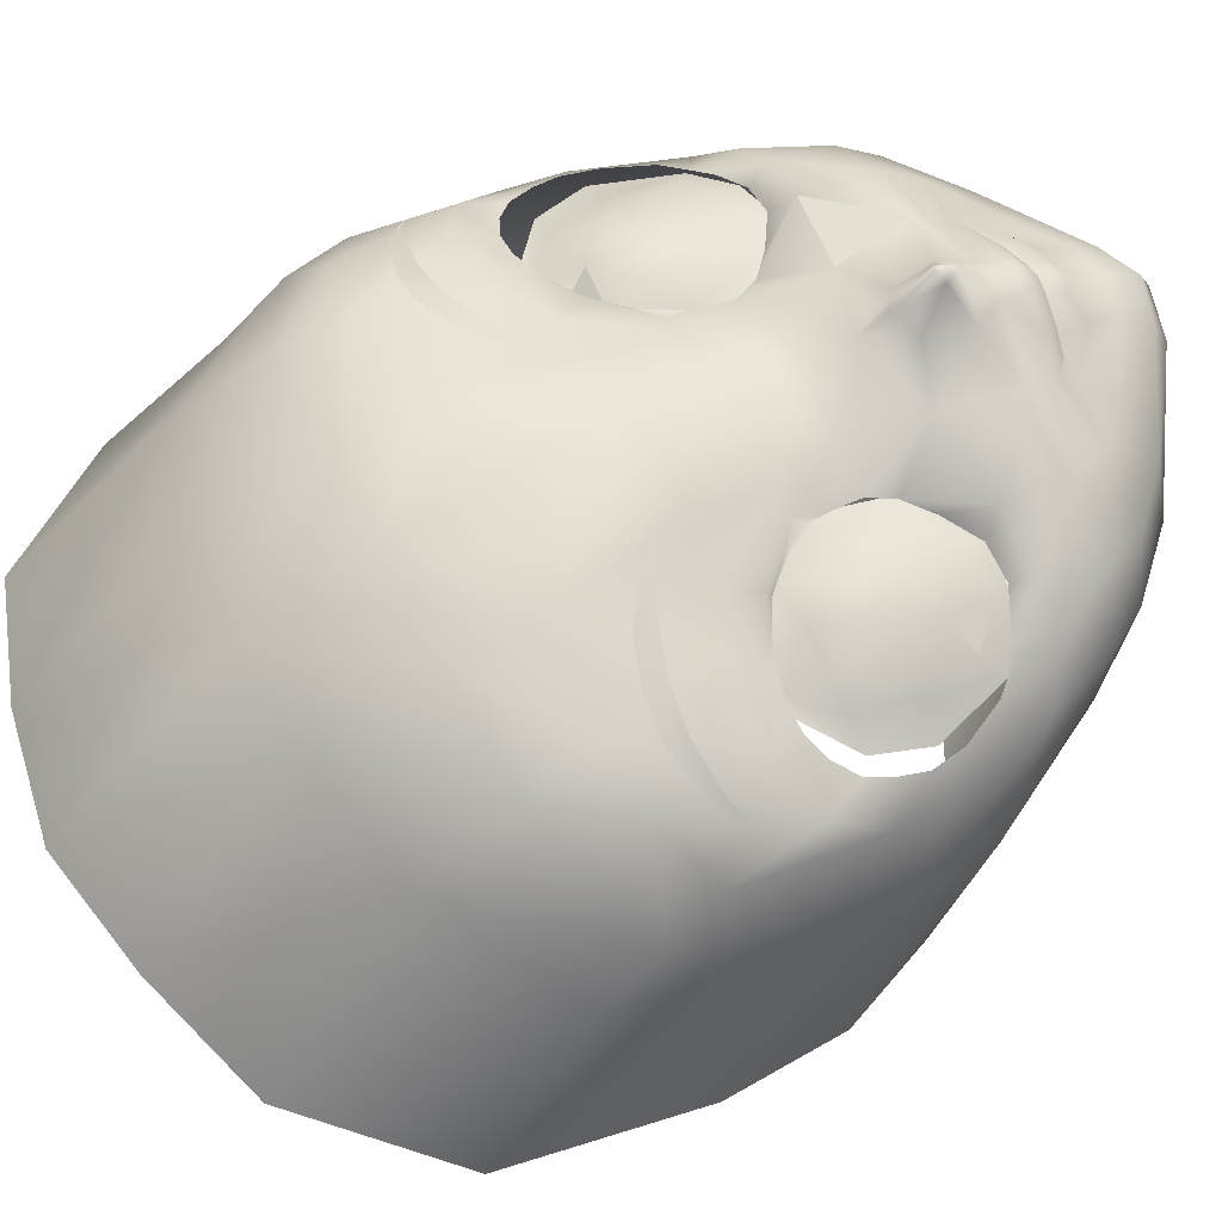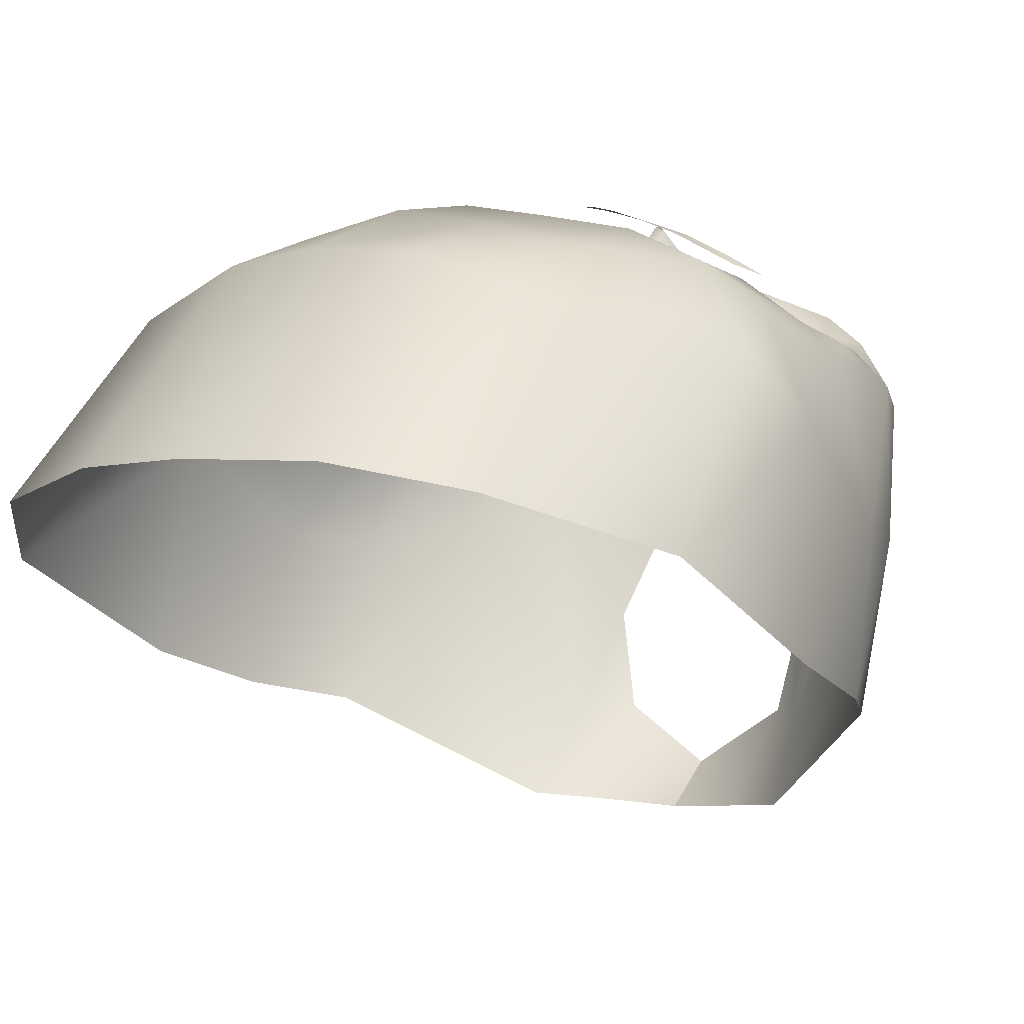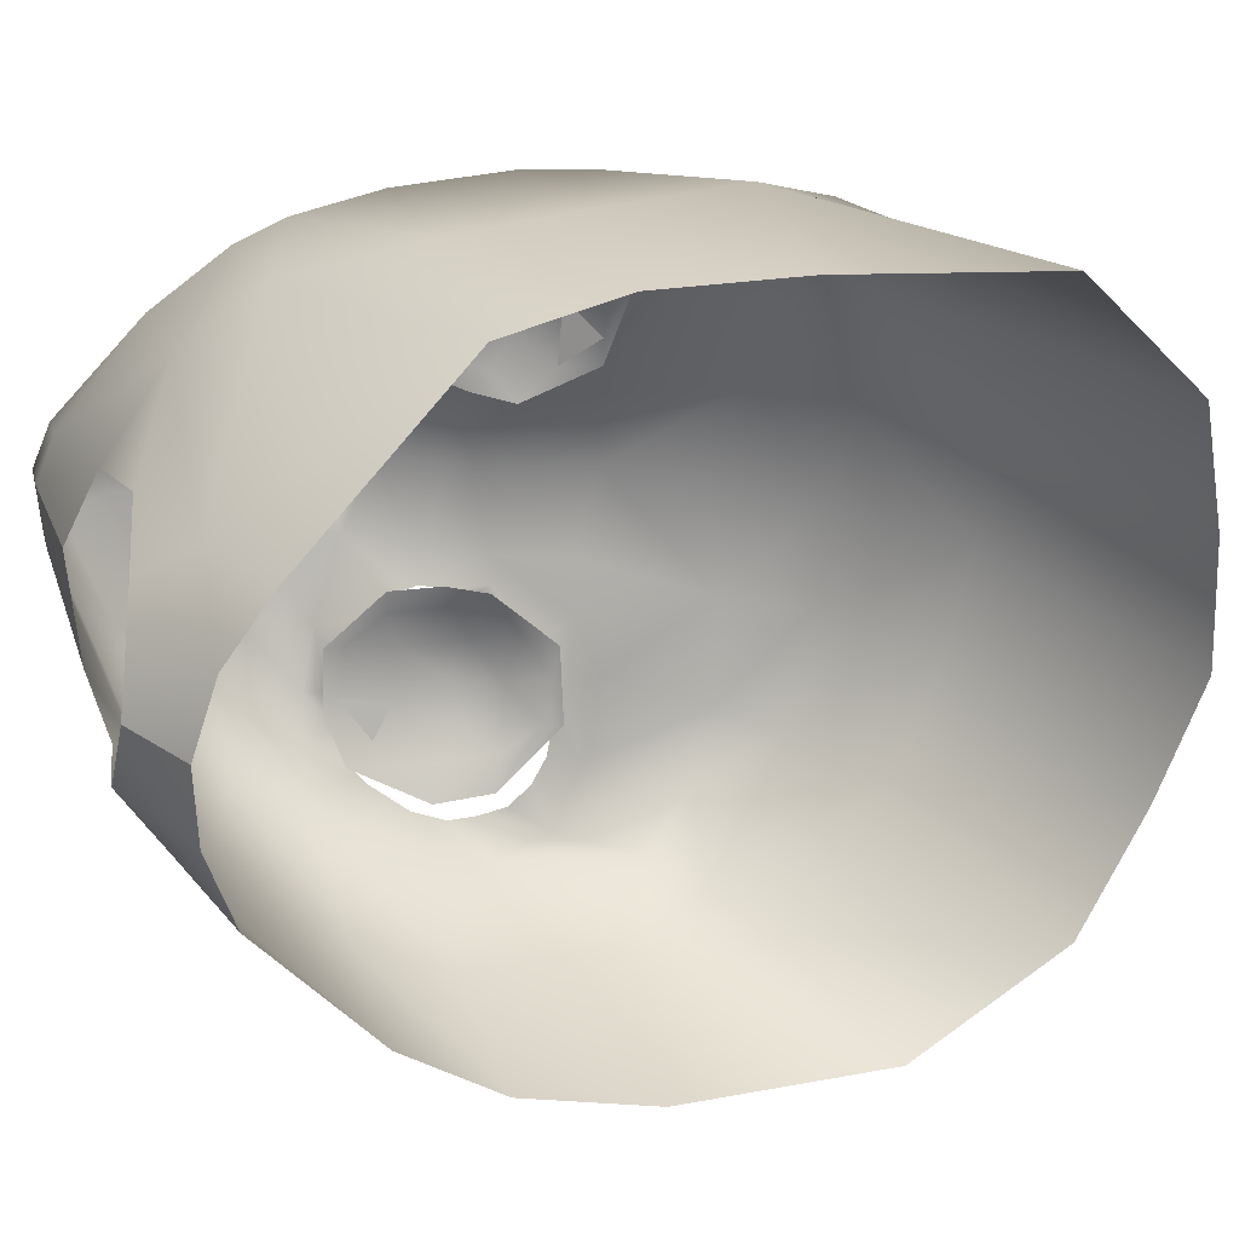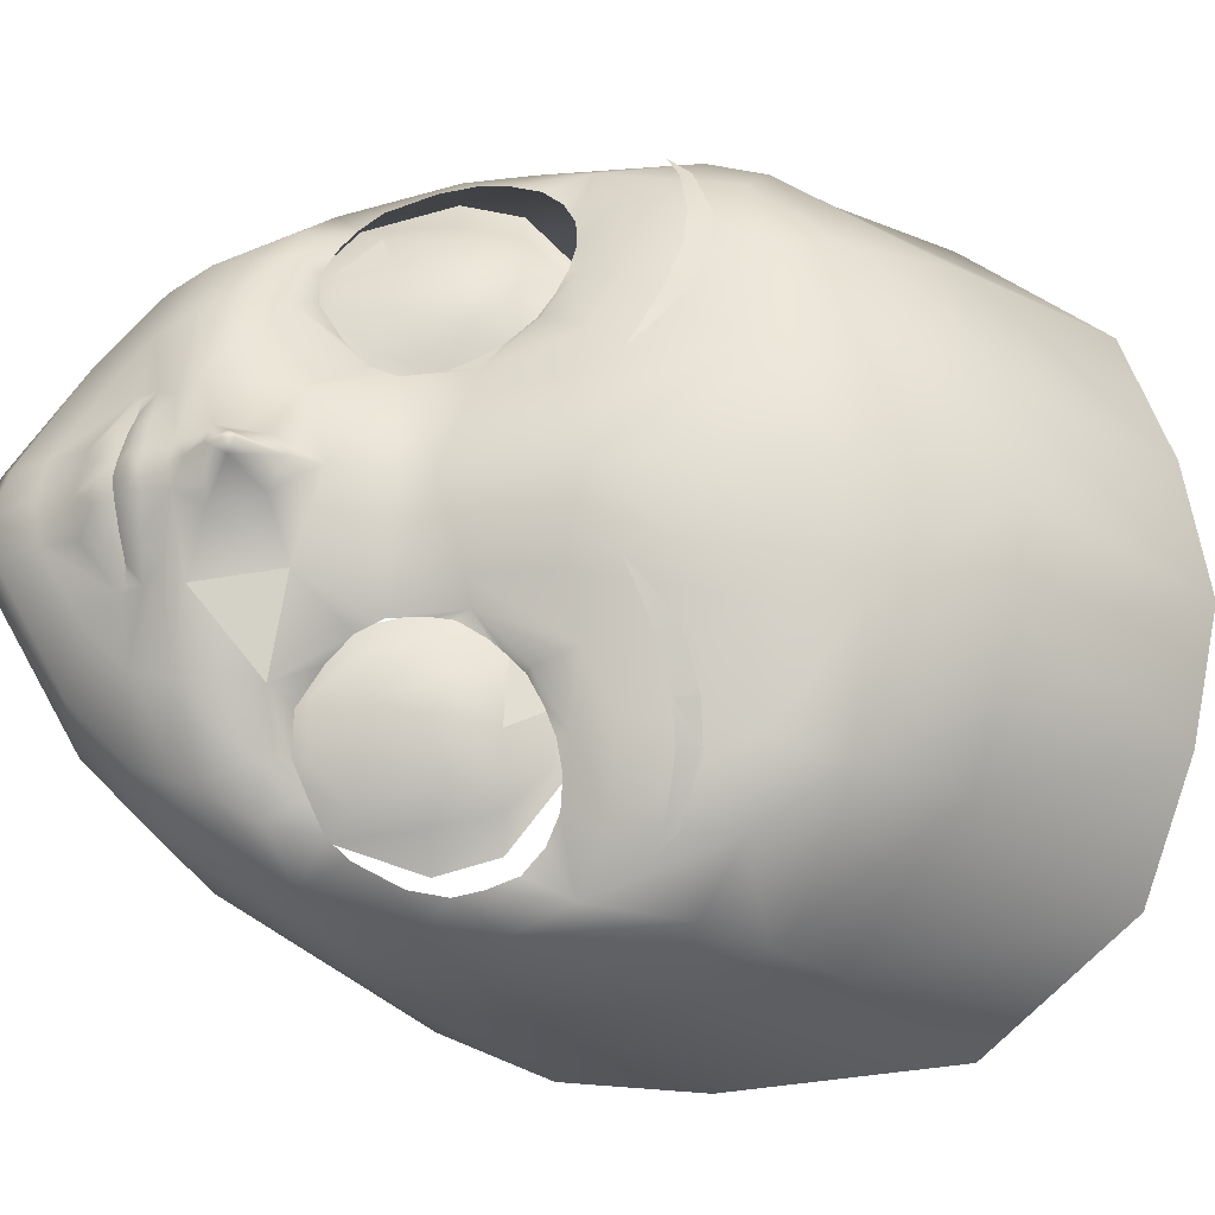
<metadata>
{"format":"obj","ext":"obj","renderer":"f3d","projection":"perspective","resolution":1024,"background":"white","views":[{"elev":61.9,"azim":-117.5,"up":"+Z"},{"elev":-1.3,"azim":-146.0,"up":"+Z"},{"elev":-62.2,"azim":81.8,"up":"+Z"},{"elev":66.8,"azim":91.1,"up":"+Z"}]}
</metadata>
<code>
g default
v 2.569 3.837 13.4
v 4.6 5.631 12.79
v 2.151 6.038 13.36
v 4.174 0.9435 10.42
v 6.791 2.891 9.321
v 5.835 2.532 10.82
v -3.179 1.687 3.424
v -2.622 0.6867 5.675
v -5.131 1.988 6.565
v 0.000847 2.263 -1.109
v 2.145 4.24 -2.249
v 2.58 2.025 0.553
v -8.857 8.841 0.8917
v -5.937 5.451 0.5449
v -7.23 3.971 6.4
v 7.231 3.971 6.4
v 8.858 8.841 0.8917
v 9.06 7.461 5.645
v 9.925 10.26 5.978
v 10.65 15.48 2.466
v 10.26 14.44 8.613
v -3.026 15.76 14.25
v 0.000846 15.01 14.83
v 0.000846 18.21 14.34
v 0.000847 3.875 -2.392
v -9.058 7.461 5.645
v -10.65 15.48 2.466
v -10.26 14.44 8.612
v -10.52 21.38 5.124
v -9.923 10.26 5.977
v 4.996 1.116 8.988
v 1.399 -1.028 10.13
v 1.492 -0.8105 9.344
v -2.804 21.64 12.72
v -6.161 18.09 12.97
v -2.877 18.31 13.79
v 7.336 25.1 6.591
v 9.636 18.06 8.801
v 10.52 21.38 5.124
v 2.806 21.64 12.72
v 2.878 18.31 13.79
v 6.163 18.09 12.97
v 10.17 11.75 1.438
v -4.183 5.245 -2.074
v -9.634 18.06 8.801
v -6.419 20.75 11.57
v -7.334 25.1 6.591
v -4.598 5.631 12.79
v -2.149 6.038 13.36
v -3.245 7.404 12.36
v 0.000846 7.917 13.71
v 2.92 8.104 12.5
v 0.000846 9.091 13.71
v -2.578 2.025 0.553
v -2.143 4.24 -2.249
v 0.000847 2.263 -1.109
v 5.91 16.14 13.66
v 3.028 15.76 14.25
v 5.208 13.01 13.17
v 0.000846 12.31 14.72
v 2.267 11.86 13.86
v -6.315 3.587 11.33
v -4.457 3.536 12.6
v -6.176 5.535 12.16
v -5.833 2.532 10.82
v -4.172 0.9435 10.42
v -4.063 2.524 12.06
v 1.051 0.2937 11.7
v 2.959 1.479 11.64
v 2.404 2.263 12.28
v -3.674 26.32 7.339
v 0.000846 27 7.457
v 0.000846 21.85 12.98
v 5.939 5.451 0.5449
v 3.827 3.476 0.1263
v 5.133 1.988 6.565
v 3.18 1.687 3.424
v 2.56 0.6867 5.675
v -3.825 3.476 0.1263
v -9.521 16.45 10.4
v -2.266 11.86 13.86
v 0.000846 -1.175 9.5
v 0.000846 -0.091 6.496
v -1.49 -0.8105 9.344
v -6.79 2.891 9.321
v -4.994 1.116 8.988
v -1.397 -1.028 10.13
v 4.185 5.245 -2.074
v 0.000846 -1.175 9.5
v 0.000846 -0.091 6.496
v 1.11 1.262 12.21
v 0.000846 1.047 12.24
v 0.000846 6.743 13.99
v -2.919 8.104 12.5
v 0.6966 5.515 14.03
v 0.000846 5.969 14.43
v -0.2806 4.751 15.04
v 0.000846 4.938 15.3
v -1.049 0.2937 11.7
v -1.108 1.262 12.21
v -2.402 2.263 12.28
v 4.064 2.524 12.06
v 0.000846 0.1259 11.82
v 9.384 10.9 10.42
v 7.444 12.95 12.55
v 3.675 26.32 7.339
v 6.421 20.75 11.57
v 7.868 15.85 12.73
v 8.899 12.31 11.37
v -2.171 9.77 13.2
v 2.172 9.77 13.2
v -5.207 13.01 13.17
v -5.909 16.14 13.66
v -7.443 12.95 12.55
v -7.866 15.85 12.73
v -8.898 12.31 11.37
v -9.27 14.89 11.28
v -9.383 10.9 10.42
v 4.458 3.536 12.6
v 6.317 3.587 11.33
v 6.177 5.535 12.16
v 2.36 2.822 12.7
v -2.568 3.837 13.4
v 1.288 -0.6835 10.76
v 0.000846 -1.029 11.04
v 2.06 3.261 13.09
v 0.5431 3.422 13.84
v 9.272 14.89 11.28
v 3.826 12.29 13.38
v 0.9719 4.232 13.91
v 0.000846 3.77 14.4
v -2.058 3.261 13.09
v -0.5415 3.422 13.84
v -0.9703 4.232 13.91
v -0.695 5.515 14.03
v 0.2822 4.751 15.04
v 0.000846 4.242 15.01
v 0.000846 4.659 15.31
v 7.264 5.599 11.33
v 8.41 6.246 10.02
v 7.567 4.093 9.579
v 2.883 9.941 12.99
v 2.961 9.07 12.67
v -7.565 4.093 9.578
v -8.409 6.246 10.02
v 3.247 7.404 12.36
v 9.523 16.45 10.4
v 1.175 2.232 12.89
v 0.4684 2.462 13.54
v 0.449 2.086 13.06
v -0.4668 2.462 13.54
v -1.173 2.232 12.89
v -0.4474 2.086 13.06
v 0.000846 2.383 13.62
v 0.000846 2.021 13.11
v -7.262 5.599 11.33
v 4.227 11.27 13.03
v 3.873 10.73 12.84
v 3.099 9.609 12.85
v -3.824 12.29 13.38
v 7.431 6.885 11.09
v 7.945 7.438 11.02
v 9.151 9.209 10.4
v -2.882 9.941 12.99
v -2.96 9.07 12.67
v -3.513 10.32 12.84
v -3.098 9.609 12.85
v 0.000846 2.679 13.72
v 0.000846 3.343 13.97
v -0.5282 2.745 13.63
v -5.906 6.145 11.79
v -3.934 6.793 12.25
v -4.915 6.181 12.1
v -9.149 9.209 10.4
v -7.943 7.438 11.02
v -7.429 6.885 11.09
v -10.17 11.75 1.438
v -2.358 2.822 12.7
v -2.957 1.479 11.64
v 3.935 6.793 12.25
v 5.907 6.145 11.79
v 4.917 6.181 12.1
v 6.721 6.519 11.52
v -6.719 6.519 11.52
v 1.377 2.761 13.27
v 1.299 2.475 13.15
v -1.298 2.475 13.15
v -1.375 2.761 13.27
v -8.543 8.655 10.9
v 3.515 10.32 12.84
v -1.286 -0.6835 10.76
v -0.5016 2.141 13.05
v -0.4904 1.559 12.87
v 0.000846 1.546 12.94
v 0.000846 2.106 13.12
v 0.5032 2.141 13.05
v 0.492 1.559 12.87
v 1.449 1.846 12.67
v -4.225 11.27 13.03
v -3.871 10.73 12.84
v -4.963 11.54 12.73
v -5.579 12.1 12.77
v -5.647 11.83 12.63
v -4.28 11.15 12.84
v 6.402 11.98 12.37
v 5.581 12.1 12.77
v 5.648 11.83 12.63
v 4.281 11.15 12.84
v 8.61 10.38 11.2
v 7.818 11.65 11.76
v 8.354 11.13 11.41
v 0.000846 -1.385 10.33
v -8.608 10.38 11.2
v -8.732 9.636 10.99
v -2.236 2.381 12.41
v -1.447 1.846 12.67
v -1.422 2.343 12.77
v 1.423 2.343 12.77
v 2.238 2.381 12.41
v 8.544 8.655 10.9
v 8.734 9.636 10.99
v -6.4 11.98 12.37
v -7.816 11.65 11.76
v -8.352 11.13 11.41
v 4.965 11.54 12.73
v -1.778 2.375 12.64
v -1.941 2.397 12.56
v 1.943 2.397 12.56
v 1.779 2.375 12.64
v 0.5298 2.745 13.63
v 0.000847 3.875 -2.392
v -7.154 11.94 12.11
v 7.156 11.94 12.11
v 0.9248 3.054 11.87
v 1.258 2.564 11.2
v 1.289 2.932 11.26
v 0.8246 2.348 11.77
v 1.228 2.545 11.14
v 0.8819 2.37 11.89
v 0.3211 2.334 12.22
v 0.3211 2.318 12
v 0.3211 3.101 12.32
v -0.3195 2.334 12.22
v -0.8281 2.38 11.89
v -0.3195 2.318 12
v -0.3195 3.101 12.32
v -1.265 2.922 11.27
v -0.8577 3.067 11.96
v -0.7769 2.351 11.77
v -1.241 2.553 11.22
v -1.215 2.531 11.15
v 5.239 14.26 14
v 6.236 14.92 13.61
v 5.168 14.85 14.03
v -6.609 15.06 13.61
v -8.122 14.59 12.74
v -6.701 14.48 13.6
v 7.772 14.45 12.79
v 6.351 14.34 13.59
v 7.671 14.14 12.9
v 4.077 13.93 14.35
v 4.052 14.53 14.41
v 3.175 13.93 14.63
v -5.547 14.36 14.01
v -5.501 14.95 14.05
v -4.422 14.61 14.41
v -3.519 13.99 14.63
v -4.426 14.01 14.34
v -3.52 13.61 14.6
v -8 14.29 12.9
v -8.685 13.99 12.45
v 8.372 13.81 12.43
v 3.187 13.55 14.6
v 2.298 13.12 14.8
v -2.617 13.17 14.8
v -6.976 7.477 11.49
v -5.953 6.462 11.66
v -6.034 7.865 11.94
v -5.354 10.68 12.36
v -3.642 10.76 12.16
v -4.684 11.75 11.83
v -4.677 7.854 12.39
v -8.258 9.189 10.89
v -7.371 9.12 11.46
v -6.982 10.76 11.65
v -5.96 11.75 11.65
v -4.677 6.462 12.09
v -3.635 7.477 12.2
v -6.452 9.609 12.11
v -5.365 9.114 12.46
v -4.257 9.593 12.52
v -7.502 6.91 10.88
v -3.869 11.85 12.04
v -2.615 9.941 11.97
v -3.242 9.12 12.27
v -7.833 10.74 11.11
v -5.964 12.24 11.71
v -2.672 8.767 12.16
v -3.043 7.361 12.2
v -6.287 6.141 11.4
v -4.743 5.963 11.94
v 5.356 10.68 12.36
v 4.685 11.75 11.83
v 3.644 10.76 12.16
v 6.035 7.865 11.94
v 4.678 7.854 12.39
v 5.954 6.462 11.66
v 5.367 9.114 12.46
v 4.259 9.593 12.52
v 3.244 9.12 12.27
v 5.962 11.75 11.65
v 6.984 10.76 11.65
v 7.373 9.12 11.46
v 7.504 6.91 10.88
v 8.26 9.189 10.89
v 2.616 9.941 11.97
v 3.871 11.85 12.04
v 6.454 9.609 12.11
v 5.966 12.24 11.71
v 7.835 10.74 11.11
v 4.678 6.462 12.09
v 3.637 7.477 12.2
v 6.978 7.477 11.49
v 2.674 8.767 12.16
v 3.045 7.361 12.2
v 6.289 6.141 11.4
v 4.745 5.963 11.94
g MikuFace:polySurface75
f 1 2 3
f 4 5 6
f 7 8 9
f 10 11 12
f 13 14 15
f 16 17 18
f 19 20 21
f 22 23 24
f 10 25 11
f 15 26 13
f 27 28 29
f 30 28 27
f 31 32 33
f 34 35 36
f 37 38 39
f 40 41 42
f 18 17 43
f 14 13 44
f 45 46 47
f 48 49 50
f 51 52 53
f 54 55 56
f 57 58 59
f 58 60 61
f 62 63 64
f 65 66 67
f 68 69 70
f 71 34 72
f 34 36 73
f 74 17 16
f 75 76 77
f 76 33 78
f 34 73 72
f 7 9 79
f 35 46 80
f 60 22 81
f 78 82 83
f 84 9 8
f 65 85 66
f 86 84 87
f 74 88 17
f 89 8 90
f 68 91 92
f 93 94 49
f 3 93 95
f 96 97 98
f 63 48 64
f 99 100 101
f 4 6 102
f 31 4 32
f 103 92 99
f 68 70 91
f 19 21 104
f 57 59 105
f 106 107 37
f 107 38 37
f 99 92 100
f 108 105 109
f 93 3 52
f 51 53 94
f 53 110 94
f 111 53 52
f 112 113 114
f 115 116 114
f 115 117 116
f 28 30 118
f 45 47 29
f 1 119 2
f 119 120 121
f 102 122 70
f 123 48 63
f 2 119 121
f 86 87 66
f 32 124 125
f 119 1 126
f 1 127 126
f 104 128 109
f 129 58 61
f 130 131 127
f 123 132 133
f 123 63 132
f 133 131 134
f 135 93 49
f 3 95 130
f 136 137 130
f 138 97 137
f 97 134 137
f 139 120 140
f 120 141 140
f 142 52 143
f 144 62 145
f 117 118 116
f 96 98 136
f 138 137 136
f 79 44 55
f 52 3 146
f 3 2 146
f 107 42 147
f 108 109 128
f 148 149 150
f 151 152 153
f 21 20 39
f 150 154 155
f 145 62 156
f 62 64 156
f 135 49 134
f 49 48 123
f 157 142 158
f 142 143 159
f 112 22 113
f 22 36 113
f 22 160 81
f 50 49 94
f 120 139 121
f 161 140 162
f 140 163 162
f 94 164 165
f 164 166 167
f 164 167 165
f 71 46 34
f 46 35 34
f 155 154 153
f 150 149 154
f 168 169 170
f 64 48 171
f 48 172 173
f 174 145 175
f 145 176 175
f 171 48 173
f 96 135 97
f 135 134 97
f 130 95 136
f 95 96 136
f 95 93 96
f 93 135 96
f 26 177 13
f 57 41 58
f 24 23 58
f 178 67 101
f 179 99 101
f 106 40 107
f 40 42 107
f 61 60 53
f 60 81 53
f 146 2 180
f 2 121 181
f 76 78 77
f 182 2 181
f 181 121 183
f 121 139 183
f 156 64 184
f 64 171 184
f 185 186 122
f 127 1 130
f 1 3 130
f 49 123 134
f 123 133 134
f 36 35 113
f 115 114 113
f 187 188 178
f 174 30 145
f 26 144 145
f 29 28 45
f 28 118 117
f 41 57 42
f 57 105 108
f 97 138 98
f 138 136 98
f 141 18 140
f 19 163 140
f 104 21 128
f 21 39 38
f 189 174 175
f 19 43 20
f 190 142 159
f 69 68 124
f 68 125 124
f 103 99 125
f 99 179 191
f 192 193 194
f 195 192 194
f 195 194 196
f 197 198 196
f 164 199 200
f 201 202 203
f 200 199 204
f 199 201 204
f 205 206 207
f 157 158 208
f 104 109 209
f 109 210 211
f 209 109 211
f 142 190 158
f 125 87 212
f 87 84 212
f 179 66 191
f 66 87 191
f 87 125 191
f 125 99 191
f 33 32 212
f 32 125 212
f 32 4 124
f 4 69 124
f 213 118 214
f 174 189 214
f 40 106 72
f 215 216 217
f 216 192 217
f 196 198 218
f 198 219 218
f 162 163 220
f 163 221 220
f 66 85 86
f 15 79 9
f 75 16 76
f 5 4 31
f 180 2 182
f 134 131 137
f 131 130 137
f 22 112 160
f 202 201 199
f 202 114 222
f 76 16 5
f 16 18 141
f 33 76 31
f 76 5 31
f 145 156 176
f 156 184 176
f 183 139 161
f 139 140 161
f 26 15 144
f 15 9 85
f 85 9 86
f 9 84 86
f 46 71 47
f 223 116 224
f 116 118 213
f 116 213 224
f 21 147 128
f 147 108 128
f 115 80 117
f 80 28 117
f 225 157 208
f 225 206 157
f 59 58 129
f 206 205 105
f 187 178 226
f 178 227 226
f 228 122 229
f 122 186 229
f 172 48 50
f 221 104 209
f 147 42 108
f 42 57 108
f 113 35 115
f 35 80 115
f 212 84 89
f 84 8 89
f 78 33 82
f 33 212 82
f 132 63 67
f 63 62 67
f 120 119 102
f 119 126 102
f 43 19 18
f 19 140 18
f 145 30 26
f 30 177 26
f 30 27 177
f 203 202 222
f 72 73 40
f 73 41 40
f 169 133 170
f 133 132 188
f 126 127 185
f 127 169 230
f 56 55 231
f 133 188 170
f 188 187 170
f 186 185 230
f 185 127 230
f 193 92 194
f 92 91 197
f 92 193 100
f 193 192 216
f 166 164 200
f 116 223 232
f 164 160 199
f 160 202 199
f 53 81 110
f 81 160 110
f 206 129 157
f 129 142 157
f 129 61 111
f 61 53 111
f 75 11 88
f 222 114 232
f 114 116 232
f 109 105 233
f 105 205 233
f 92 103 68
f 103 125 68
f 151 187 152
f 187 226 152
f 187 151 170
f 151 168 170
f 58 23 60
f 23 22 60
f 101 100 216
f 100 193 216
f 197 91 198
f 91 70 198
f 133 169 131
f 169 127 131
f 229 186 148
f 186 149 148
f 52 51 93
f 51 94 93
f 207 206 225
f 11 75 12
f 75 77 12
f 7 79 54
f 79 55 54
f 188 132 178
f 132 67 178
f 102 126 122
f 126 185 122
f 154 149 168
f 149 186 230
f 210 109 233
f 218 219 228
f 219 122 228
f 178 215 227
f 215 217 227
f 102 6 120
f 6 141 120
f 144 65 62
f 65 67 62
f 58 41 24
f 41 73 24
f 73 36 24
f 36 22 24
f 65 144 85
f 144 15 85
f 16 141 5
f 141 6 5
f 169 168 230
f 168 149 230
f 153 154 151
f 154 168 151
f 19 104 163
f 104 221 163
f 214 118 174
f 118 30 174
f 198 70 219
f 70 122 219
f 178 101 215
f 101 216 215
f 66 179 67
f 179 101 67
f 70 69 102
f 69 4 102
f 129 111 142
f 111 52 142
f 94 110 164
f 110 160 164
f 88 74 75
f 74 16 75
f 15 14 79
f 14 44 79
f 196 194 197
f 194 92 197
f 21 38 147
f 38 107 147
f 46 45 80
f 45 28 80
f 160 112 202
f 112 114 202
f 105 59 206
f 59 129 206
f 234 235 236
f 235 237 238
f 235 234 239
f 235 239 237
f 239 240 241
f 242 240 234
f 240 239 234
f 239 241 237
f 243 244 245
f 246 243 240
f 243 241 240
f 243 245 241
f 247 244 248
f 244 243 248
f 244 249 245
f 244 250 249
f 243 246 248
f 249 250 251
f 240 242 246
f 244 247 250
f 252 253 254
f 255 256 257
f 258 259 260
f 261 262 263
f 255 257 264
f 265 264 266
f 259 258 253
f 267 268 269
f 257 256 270
f 270 256 271
f 253 252 259
f 258 260 272
f 266 264 268
f 262 261 252
f 264 265 255
f 252 254 262
f 273 263 274
f 268 267 266
f 267 269 275
f 263 273 261
f 276 277 278
f 279 280 281
f 278 277 282
f 283 284 285
f 279 286 285
f 282 287 288
f 279 281 286
f 285 289 279
f 290 291 279
f 284 283 292
f 293 280 294
f 282 288 295
f 279 291 280
f 291 295 280
f 296 286 297
f 286 281 297
f 283 285 296
f 285 286 296
f 290 282 291
f 282 295 291
f 282 277 287
f 297 281 293
f 281 280 293
f 276 278 289
f 290 279 289
f 280 295 294
f 295 288 298
f 295 298 294
f 298 288 299
f 288 287 299
f 285 284 289
f 284 276 289
f 300 276 292
f 276 284 292
f 299 287 301
f 287 277 301
f 289 278 290
f 278 282 290
f 301 277 300
f 277 276 300
f 302 303 304
f 305 306 307
f 308 309 306
f 306 309 310
f 311 302 312
f 313 314 315
f 302 311 303
f 310 304 316
f 304 317 316
f 309 308 302
f 318 312 302
f 310 309 304
f 309 302 304
f 313 315 312
f 303 311 319
f 311 320 319
f 311 312 320
f 312 315 320
f 307 306 321
f 306 322 321
f 306 310 322
f 305 307 323
f 304 303 317
f 303 319 317
f 302 308 318
f 305 323 318
f 322 310 324
f 310 316 324
f 321 322 325
f 322 324 325
f 323 313 318
f 313 312 318
f 313 323 314
f 323 326 314
f 307 321 327
f 321 325 327
f 306 305 308
f 305 318 308
f 323 307 326
f 307 327 326

</code>
